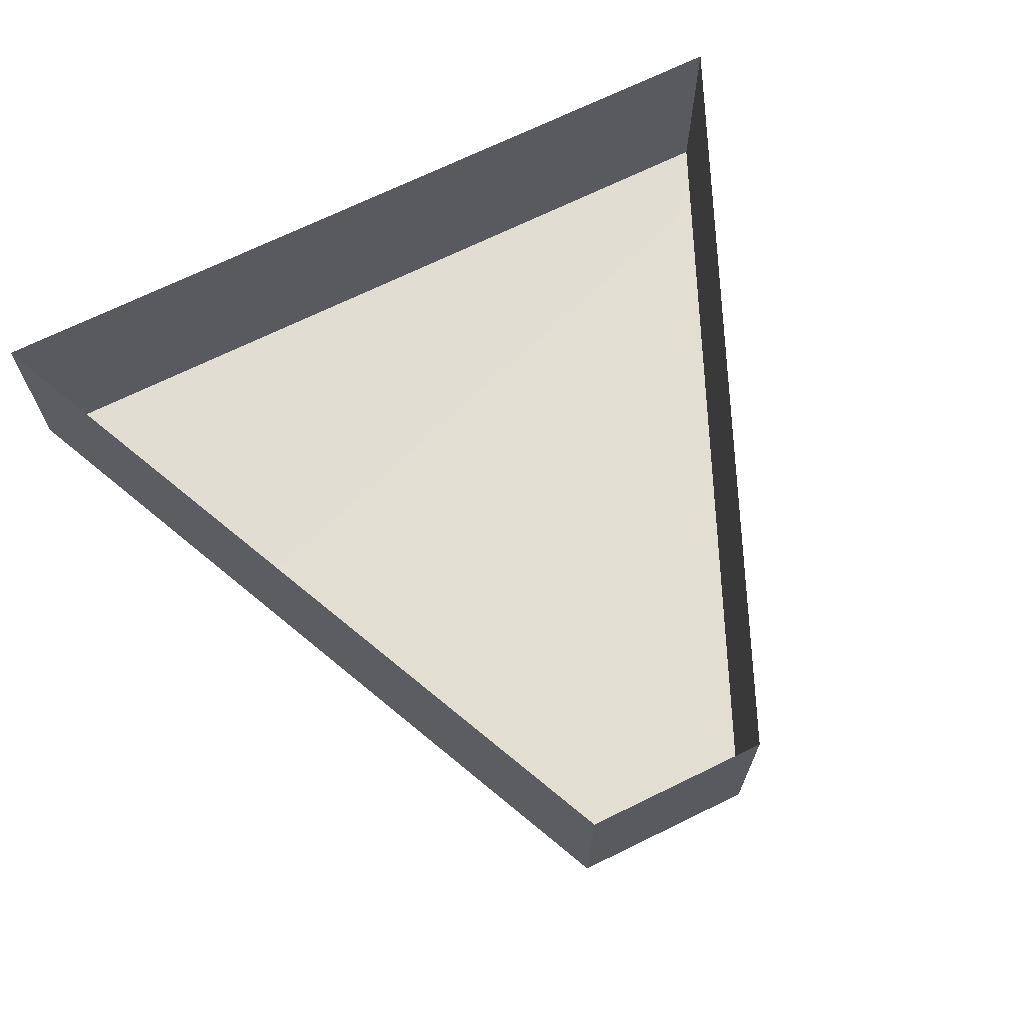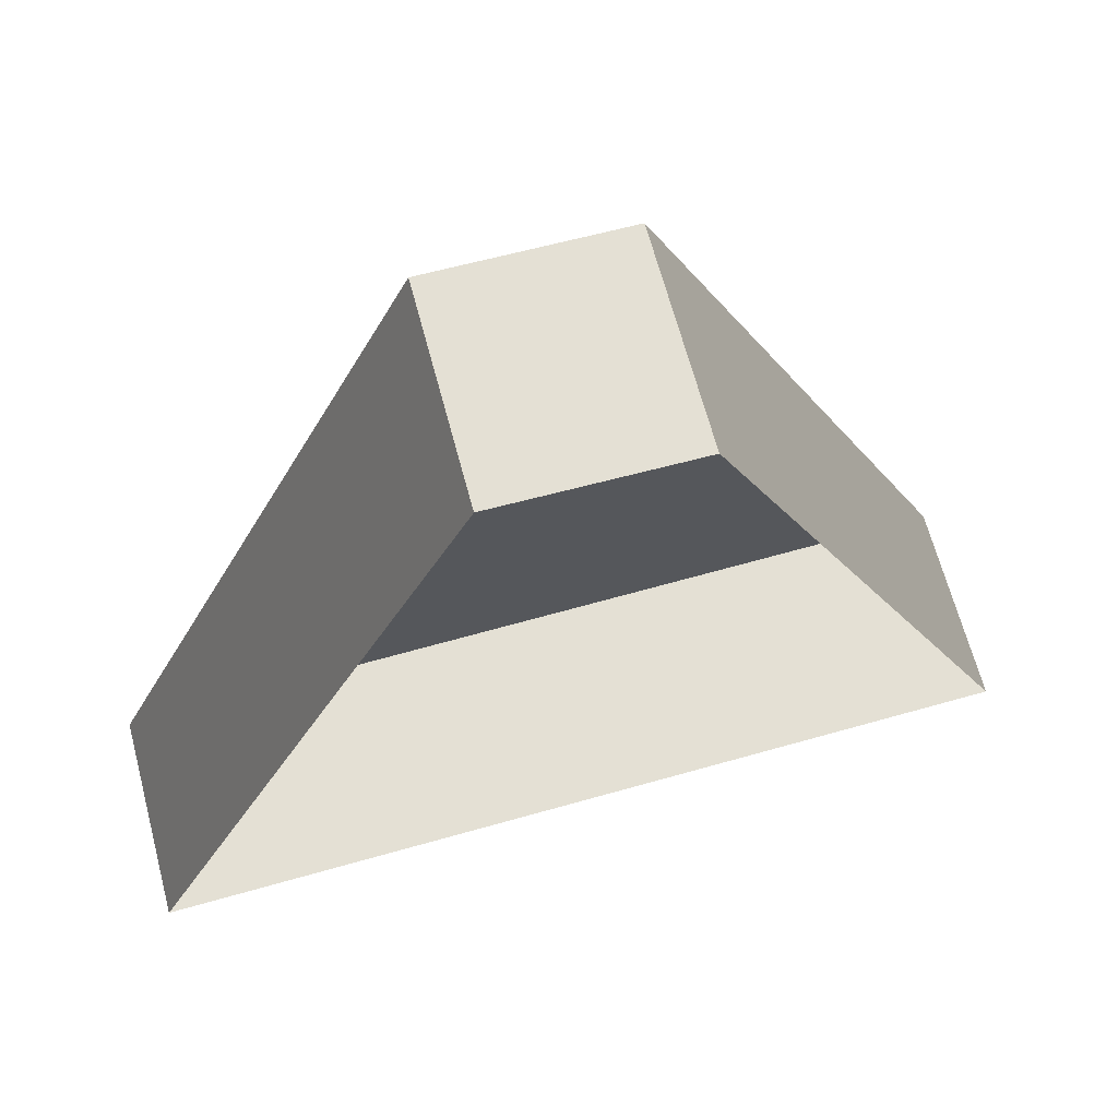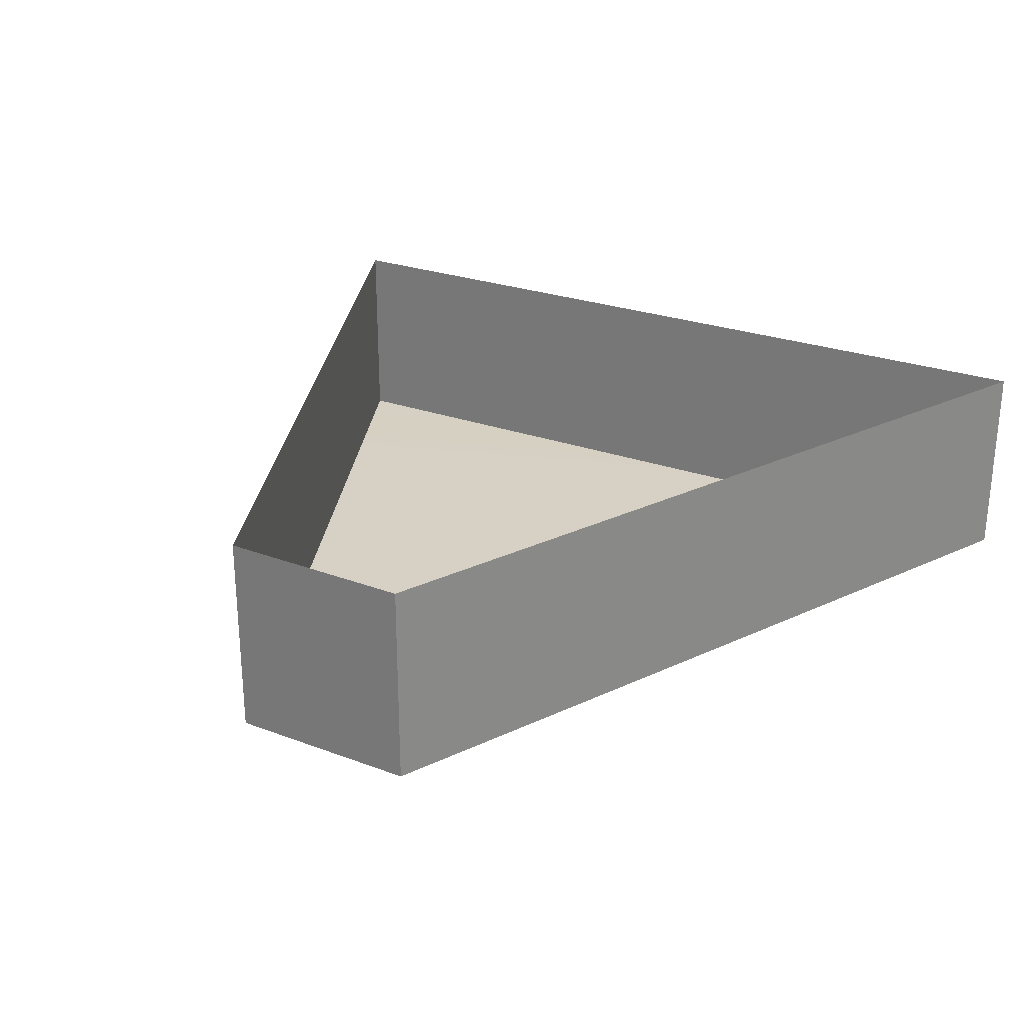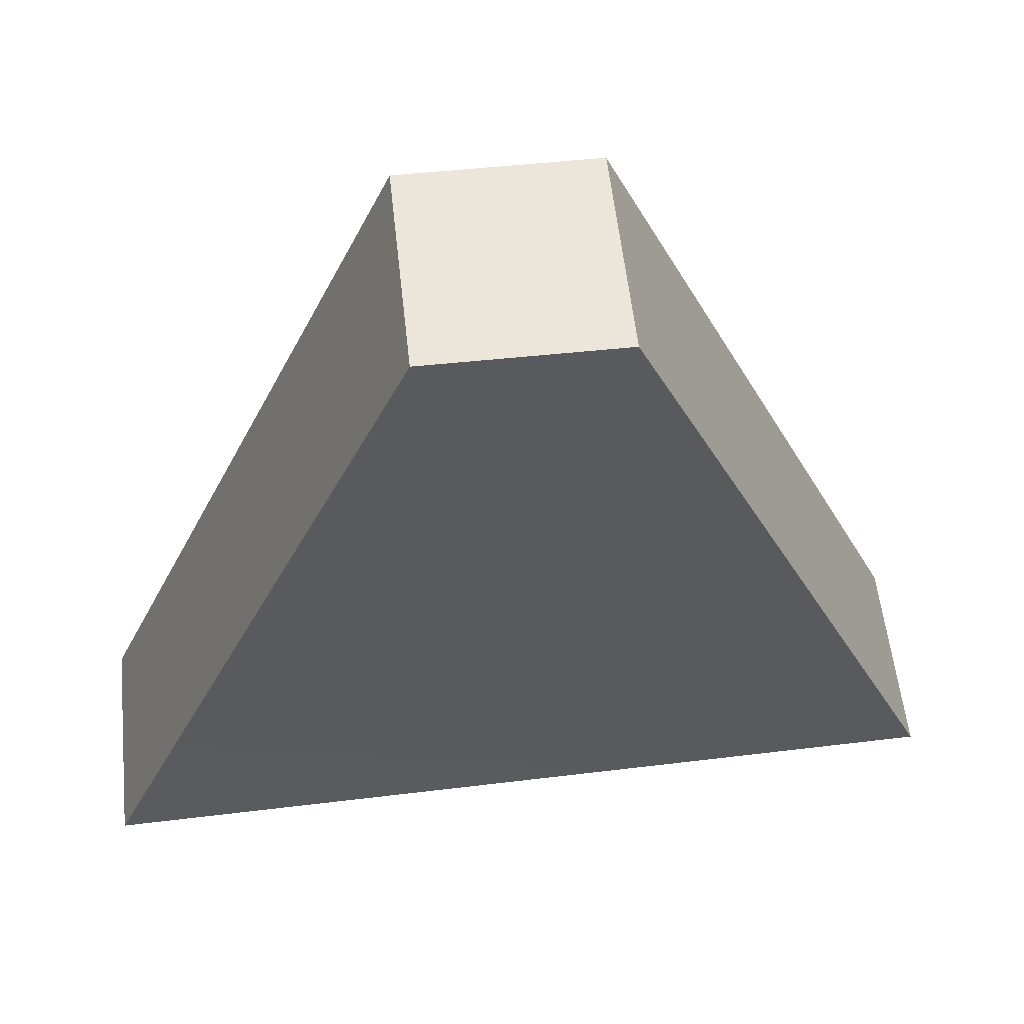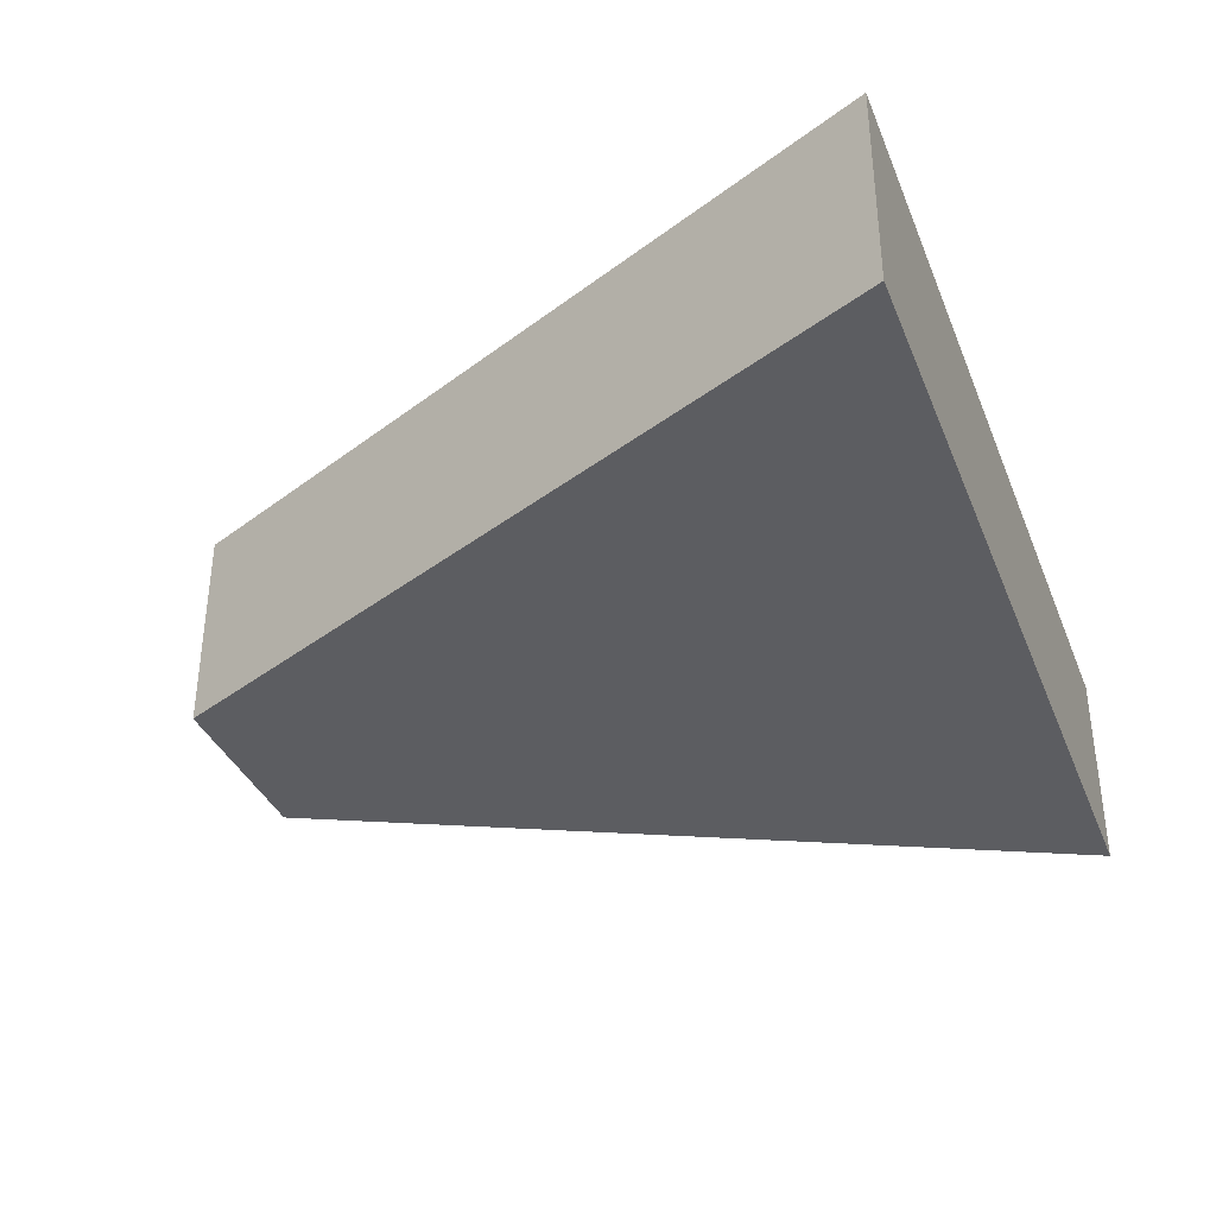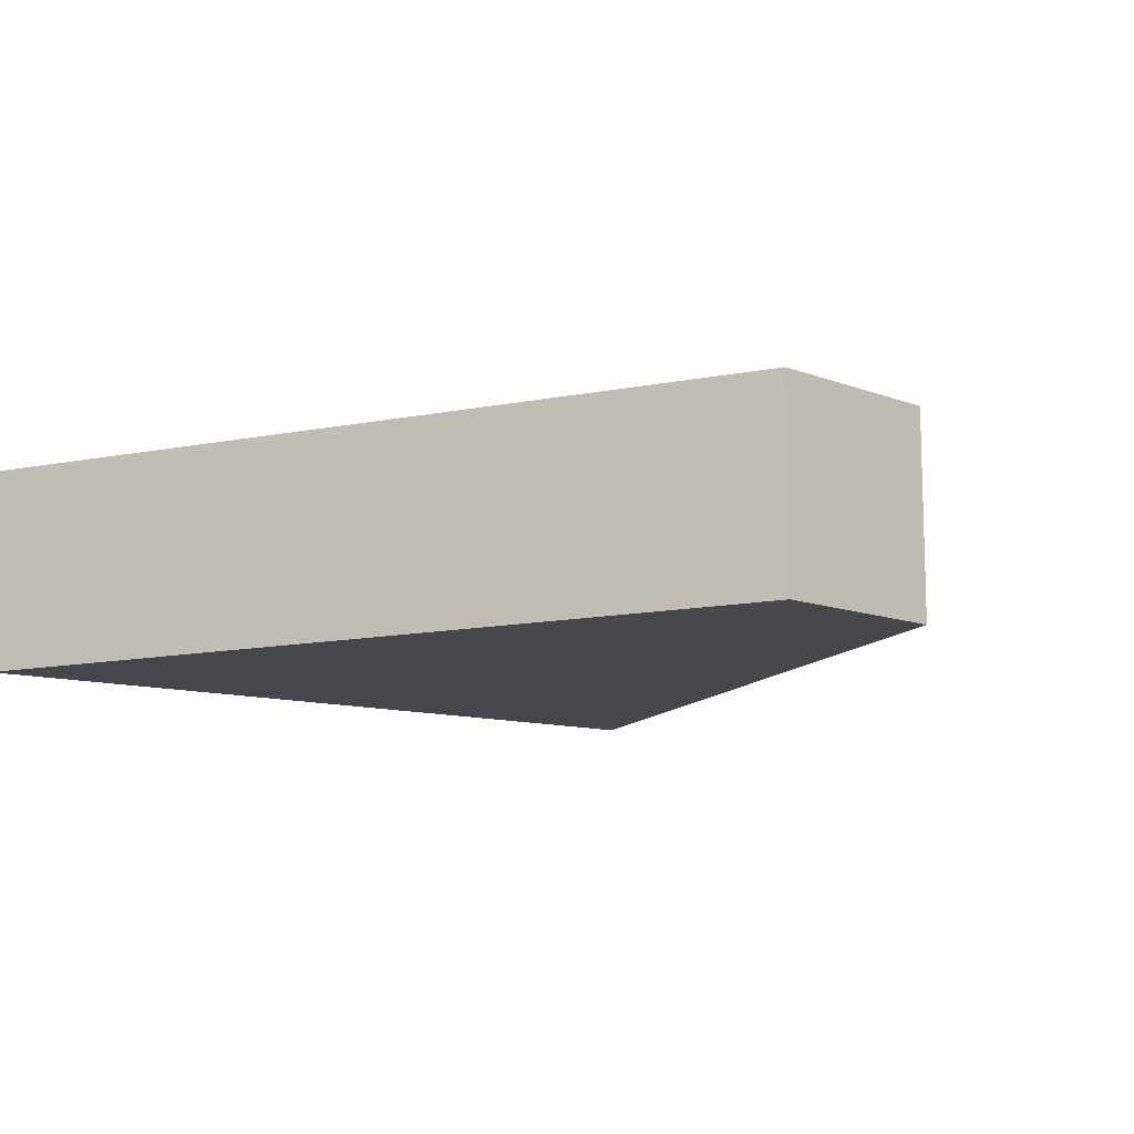
<metadata>
{"format":"obj","ext":"obj","renderer":"f3d","projection":"perspective","resolution":1024,"background":"white","views":[{"elev":67.9,"azim":-26.1,"up":"+Y"},{"elev":66.1,"azim":165.1,"up":"+Z"},{"elev":27.6,"azim":30.1,"up":"+Y"},{"elev":57.0,"azim":-6.2,"up":"+Z"},{"elev":-36.5,"azim":110.5,"up":"+Y"},{"elev":-11.2,"azim":-43.1,"up":"+Y"}]}
</metadata>
<code>
v  -60 0 280
v  60 0 280
v  275 0 -203.7
v  -275 -9.246 -203.7
v  -275 122.1 -203.7
v  -60 131.4 280
v  60 131.4 280
v  275 131.4 -203.7
o Plane001
g Plane001
f 1 2 3
f 3 4 1
f 4 5 6
f 6 1 4
f 2 1 6
f 6 7 2
f 3 2 7
f 7 8 3
f 4 3 8
f 8 5 4

</code>
